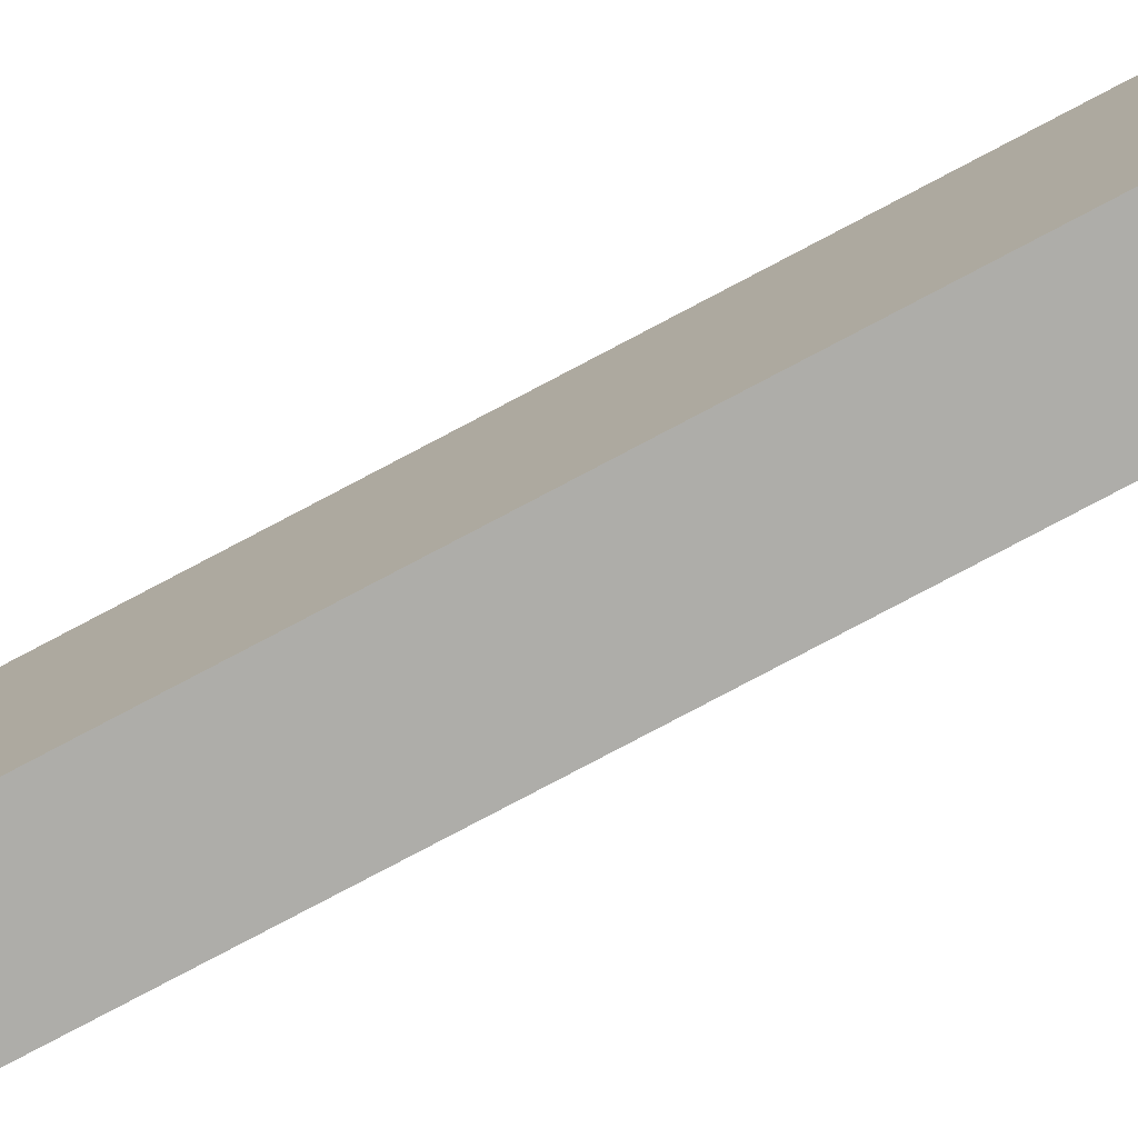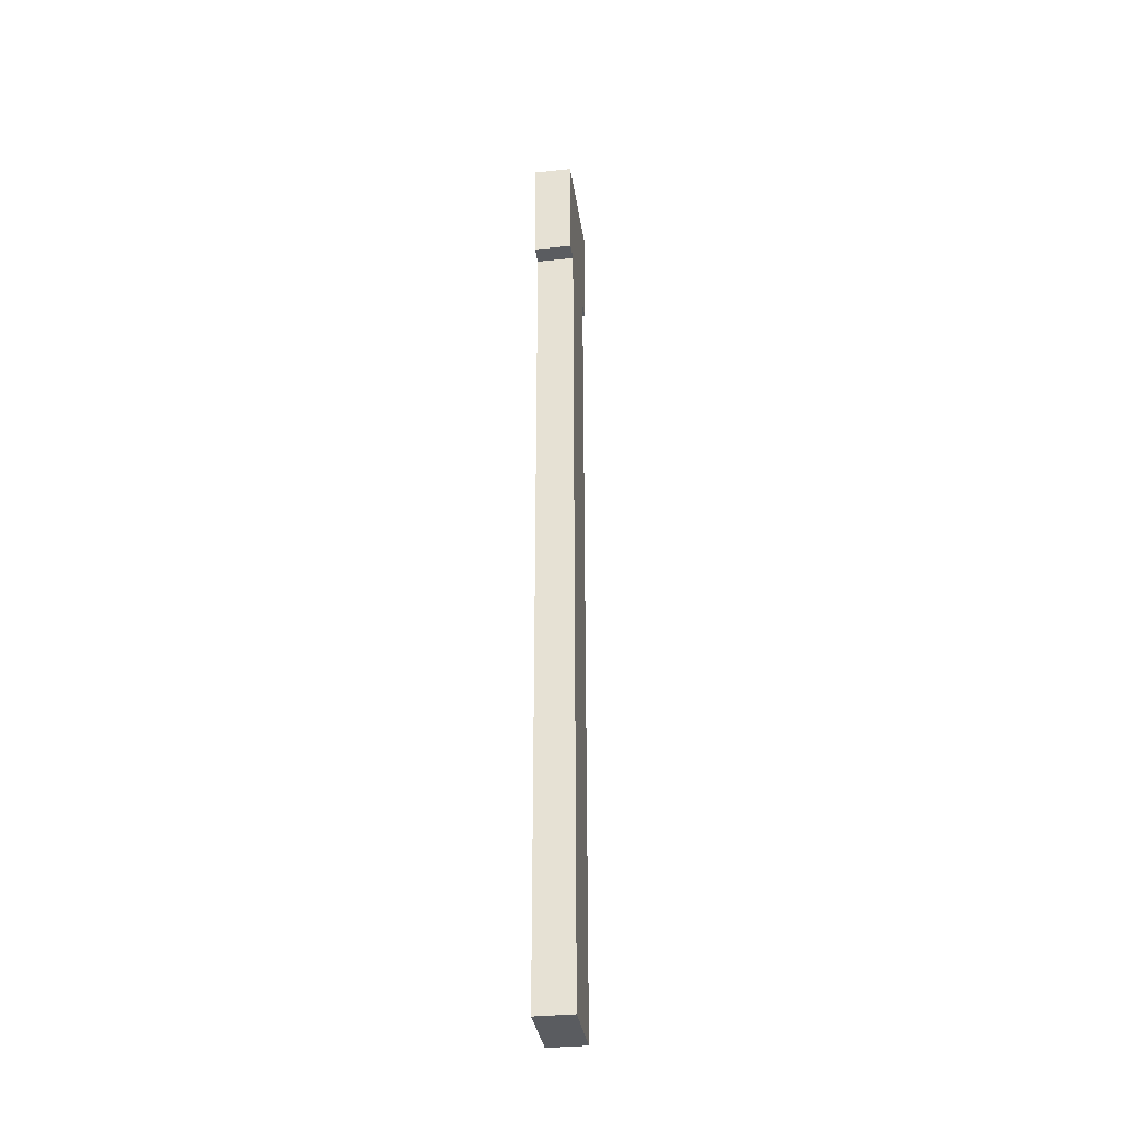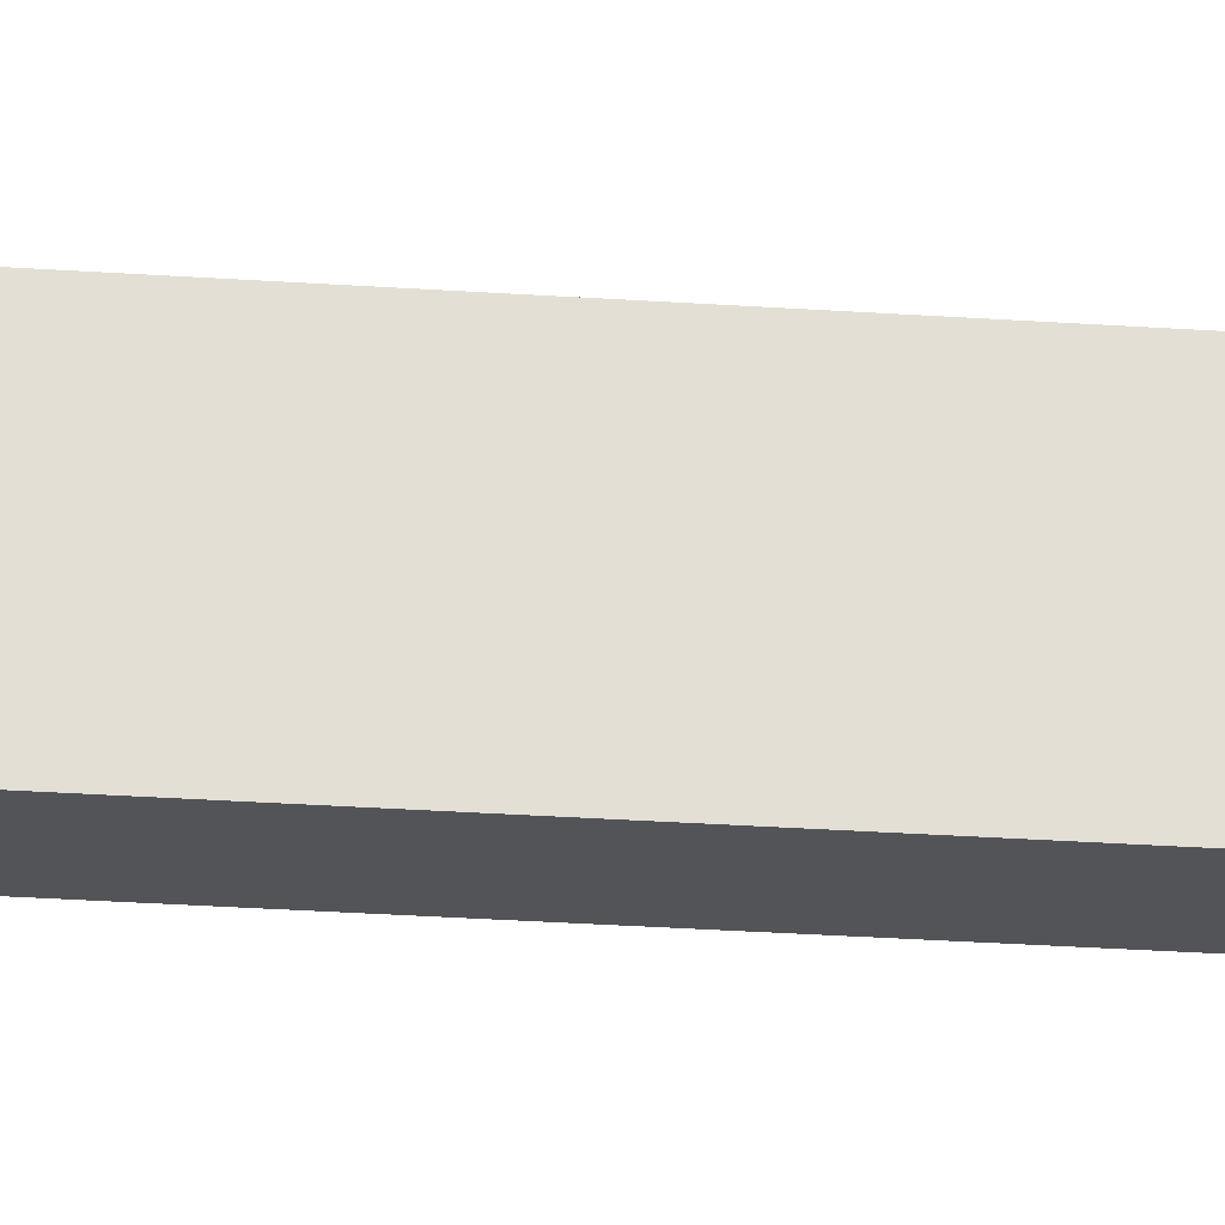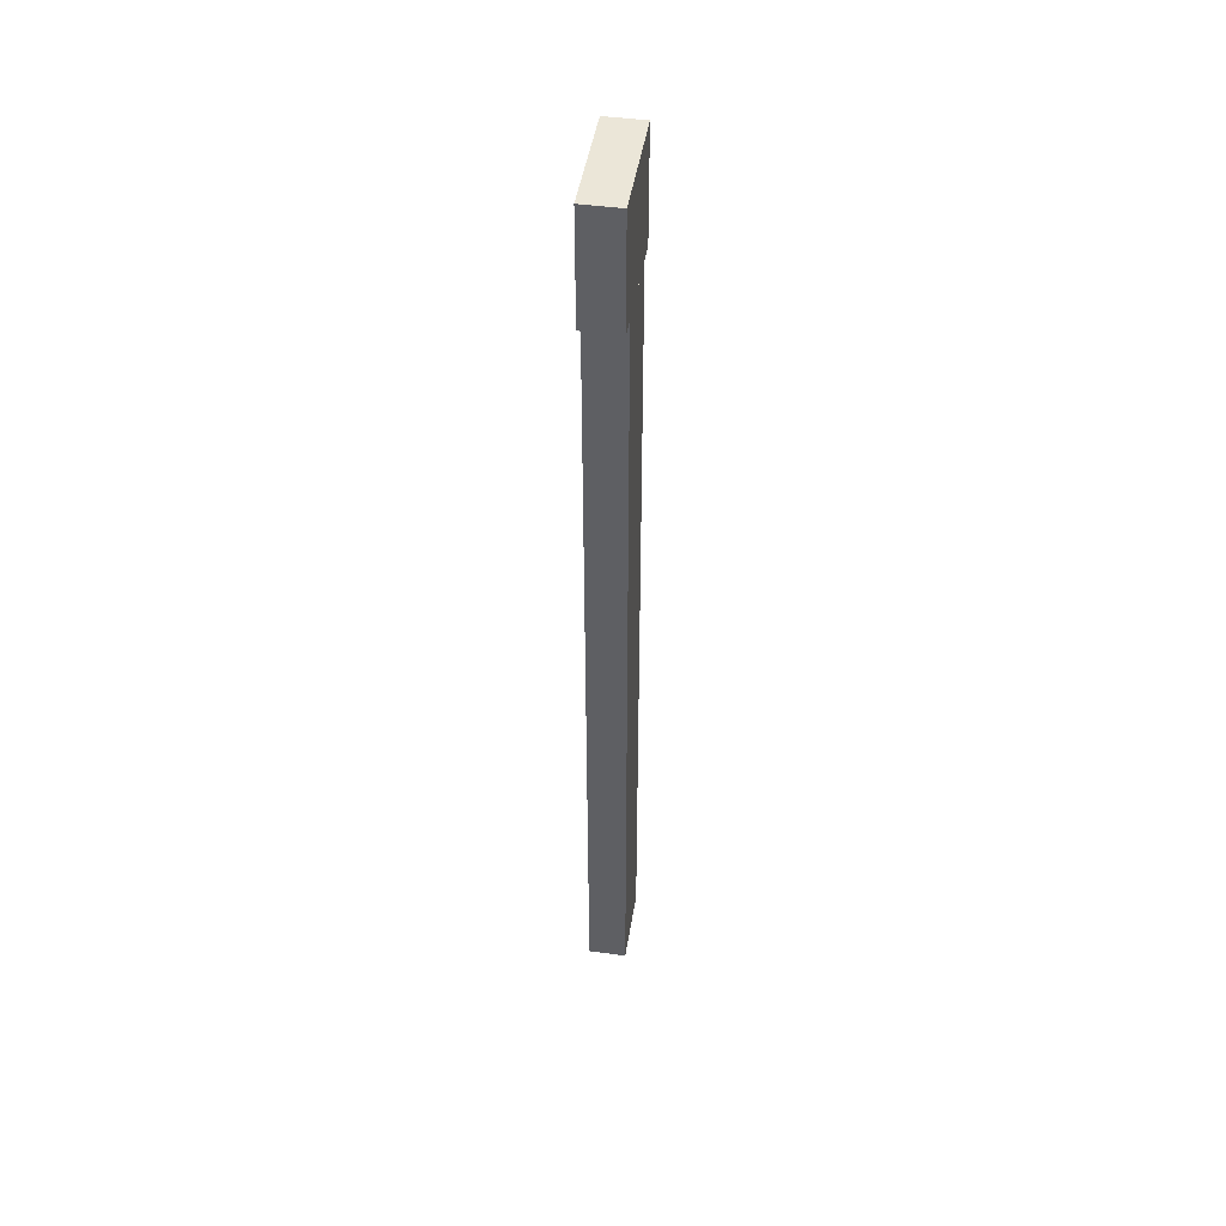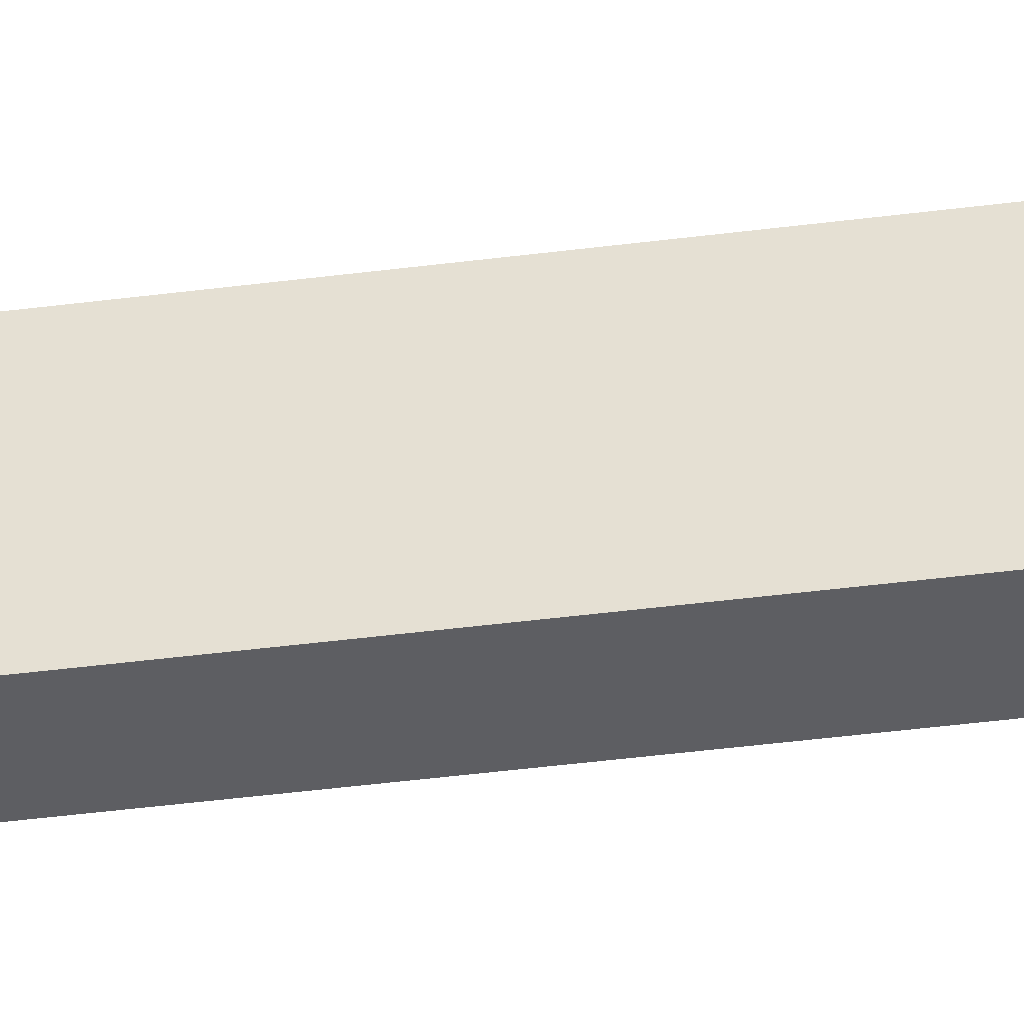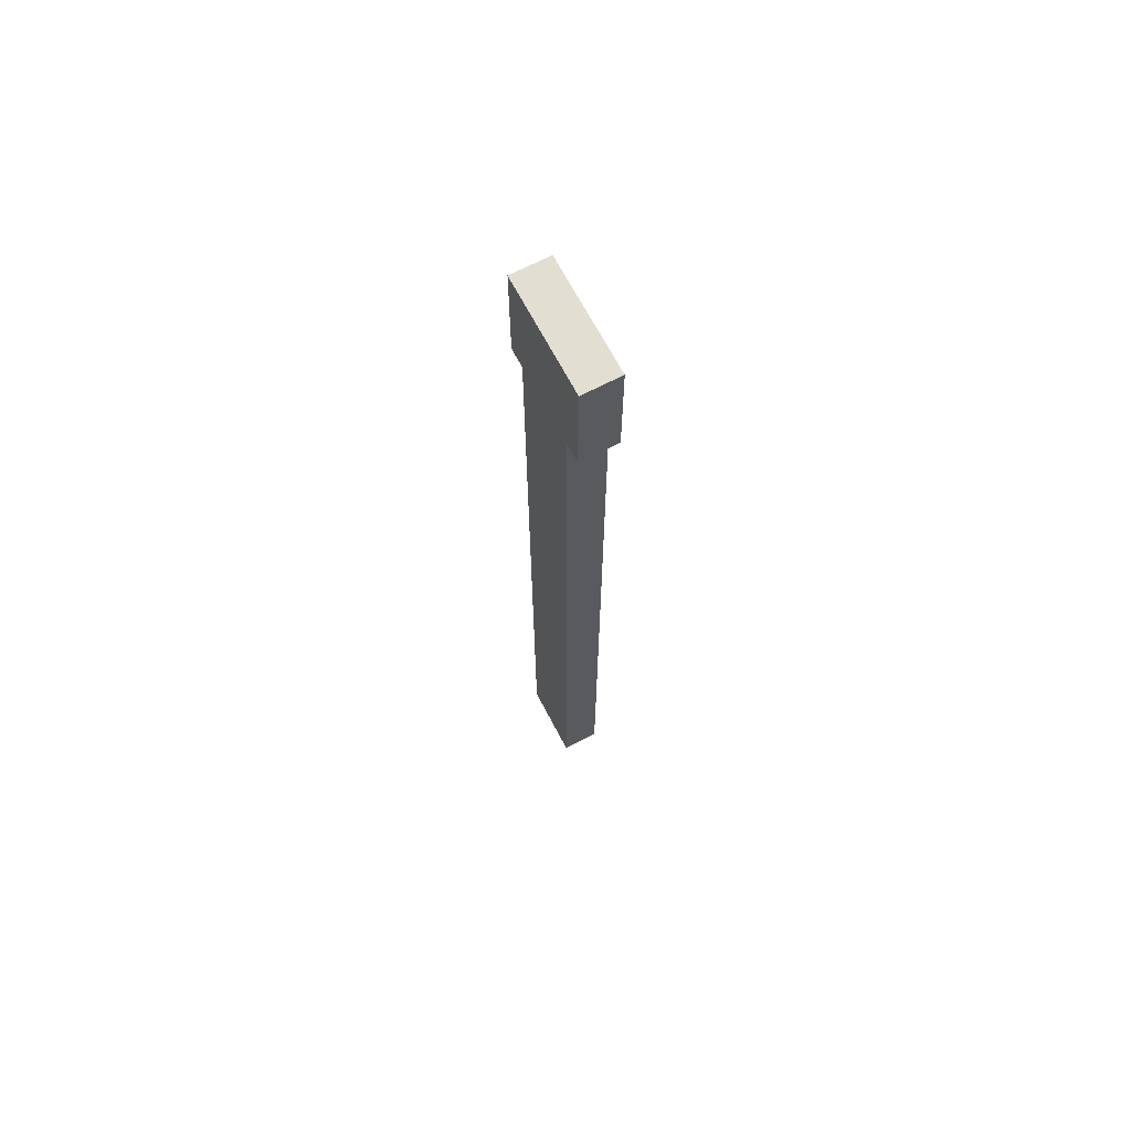
<metadata>
{"format":"obj","ext":"obj","renderer":"f3d","projection":"perspective","resolution":1024,"background":"white","views":[{"elev":-77.1,"azim":-62.0,"up":"+Y"},{"elev":-33.8,"azim":-171.7,"up":"+Z"},{"elev":-22.9,"azim":-97.3,"up":"+Y"},{"elev":46.1,"azim":9.0,"up":"+Z"},{"elev":-38.8,"azim":-80.5,"up":"+Y"},{"elev":68.0,"azim":-27.7,"up":"+Z"}]}
</metadata>
<code>
o cube.001
v -1.188 0.1875 3.25
v -1.188 0.1875 2.875
v -1.188 -0.1875 3.25
v -1.188 -0.1875 2.875
v -1.312 0.1875 2.875
v -1.312 0.1875 3.25
v -1.312 -0.1875 2.875
v -1.312 -0.1875 3.25
v -1.188 0.125 2.875
v -1.188 0.125 0.125
v -1.188 -0.125 2.875
v -1.188 -0.125 0.125
v -1.312 0.125 0.125
v -1.312 0.125 2.875
v -1.312 -0.125 0.125
v -1.312 -0.125 2.875
f 4 7 5 2
f 3 4 2 1
f 8 3 1 6
f 7 8 6 5
f 6 1 2 5
f 7 4 3 8
f 12 15 13 10
f 11 12 10 9
f 16 11 9 14
f 15 16 14 13
f 14 9 10 13
f 15 12 11 16

</code>
